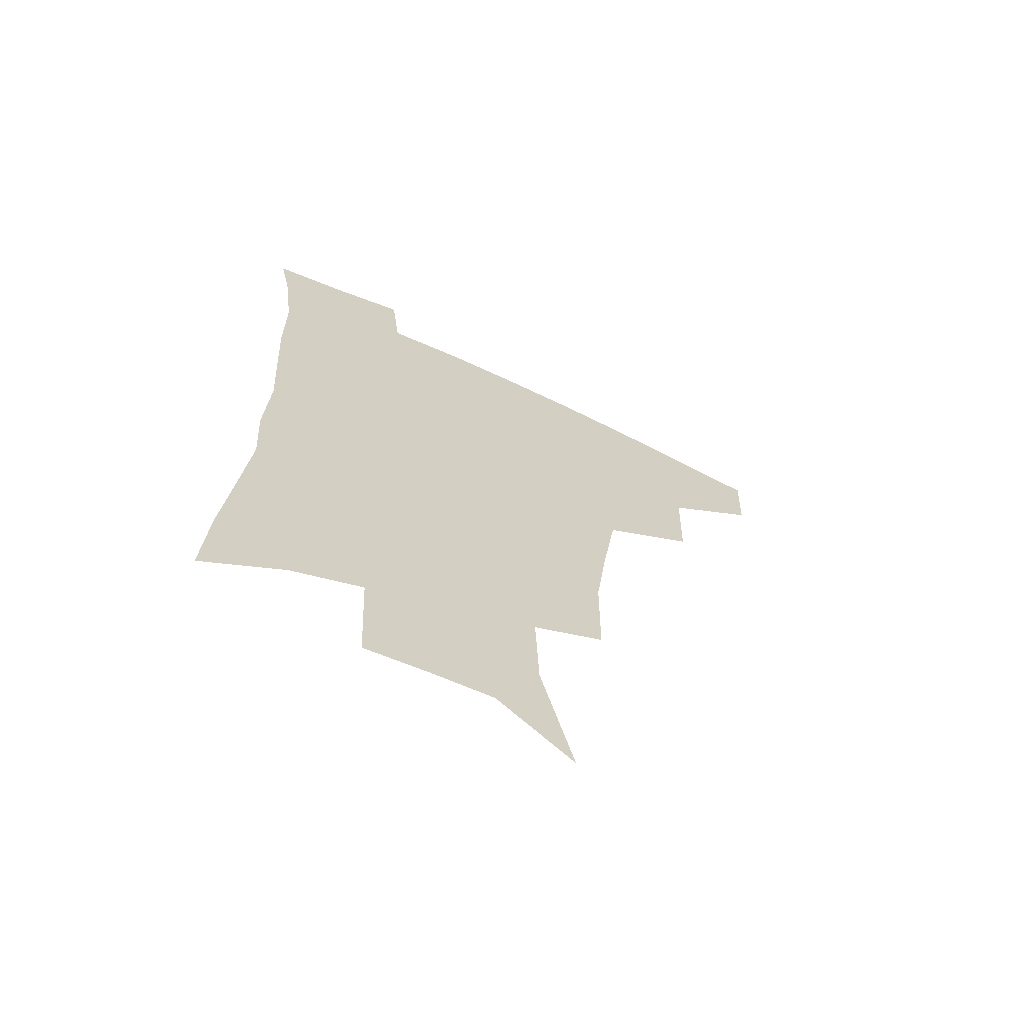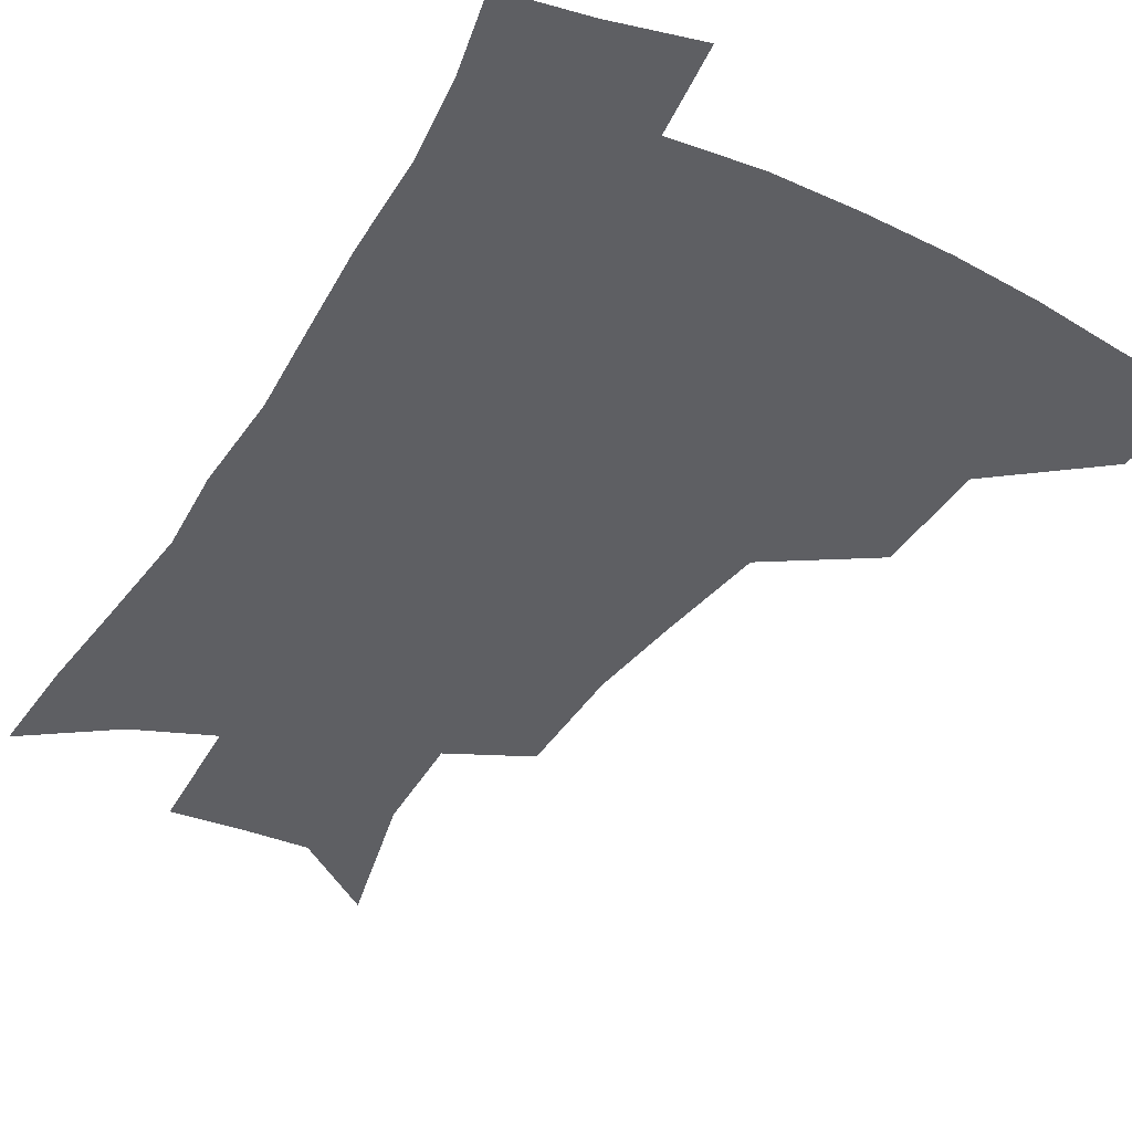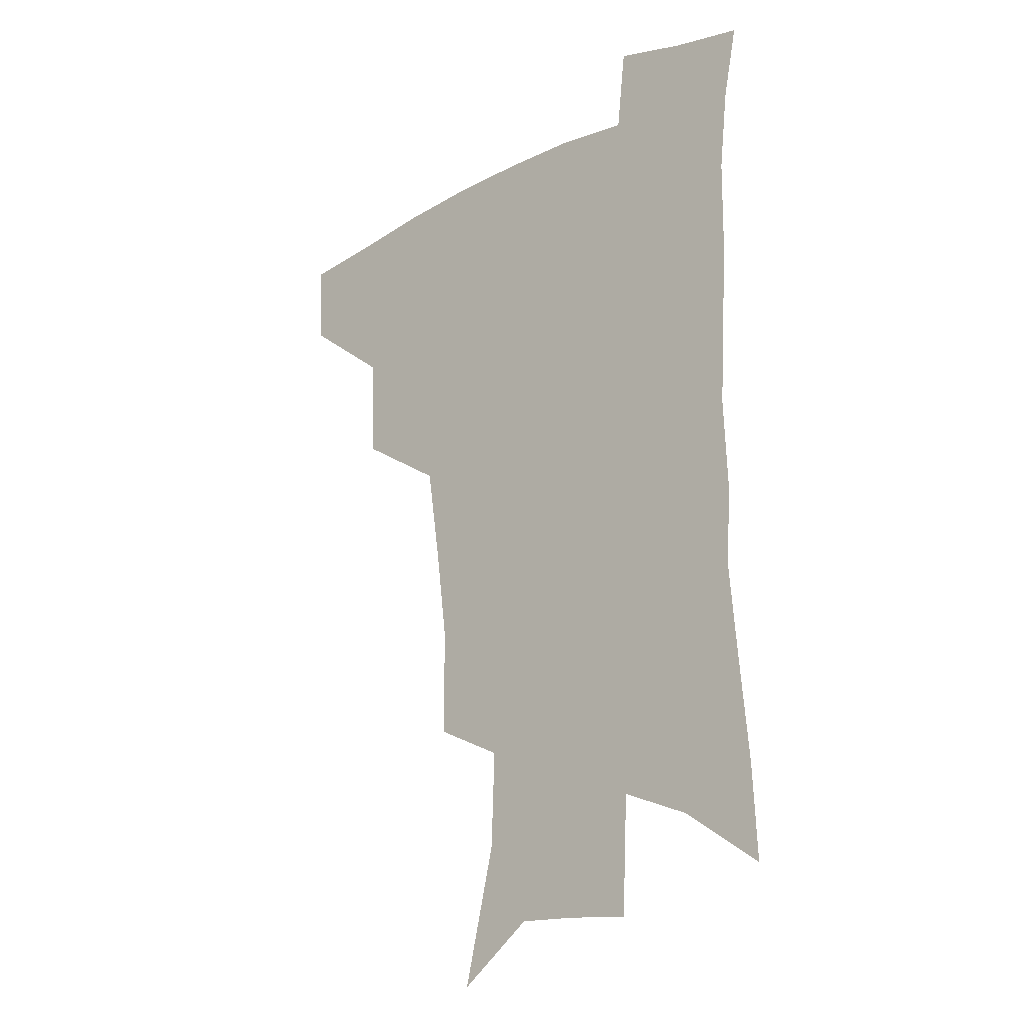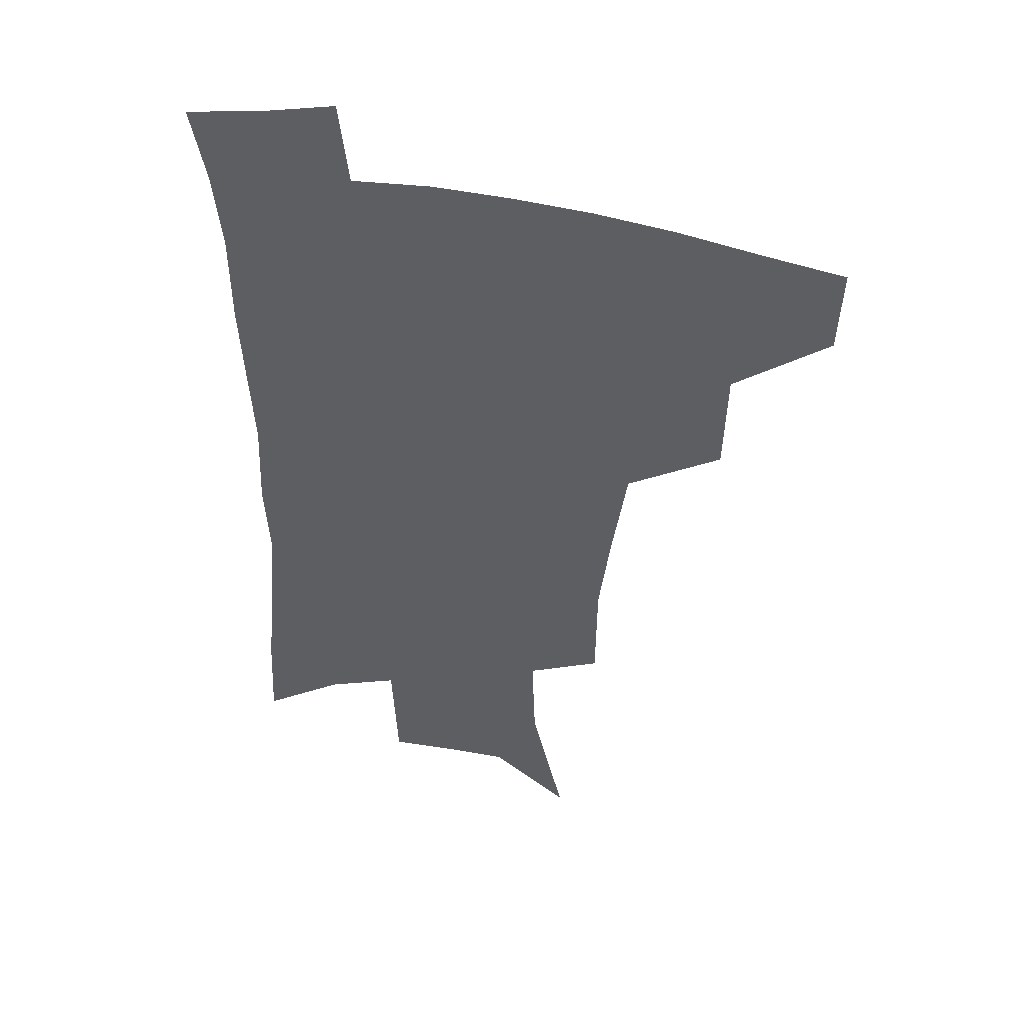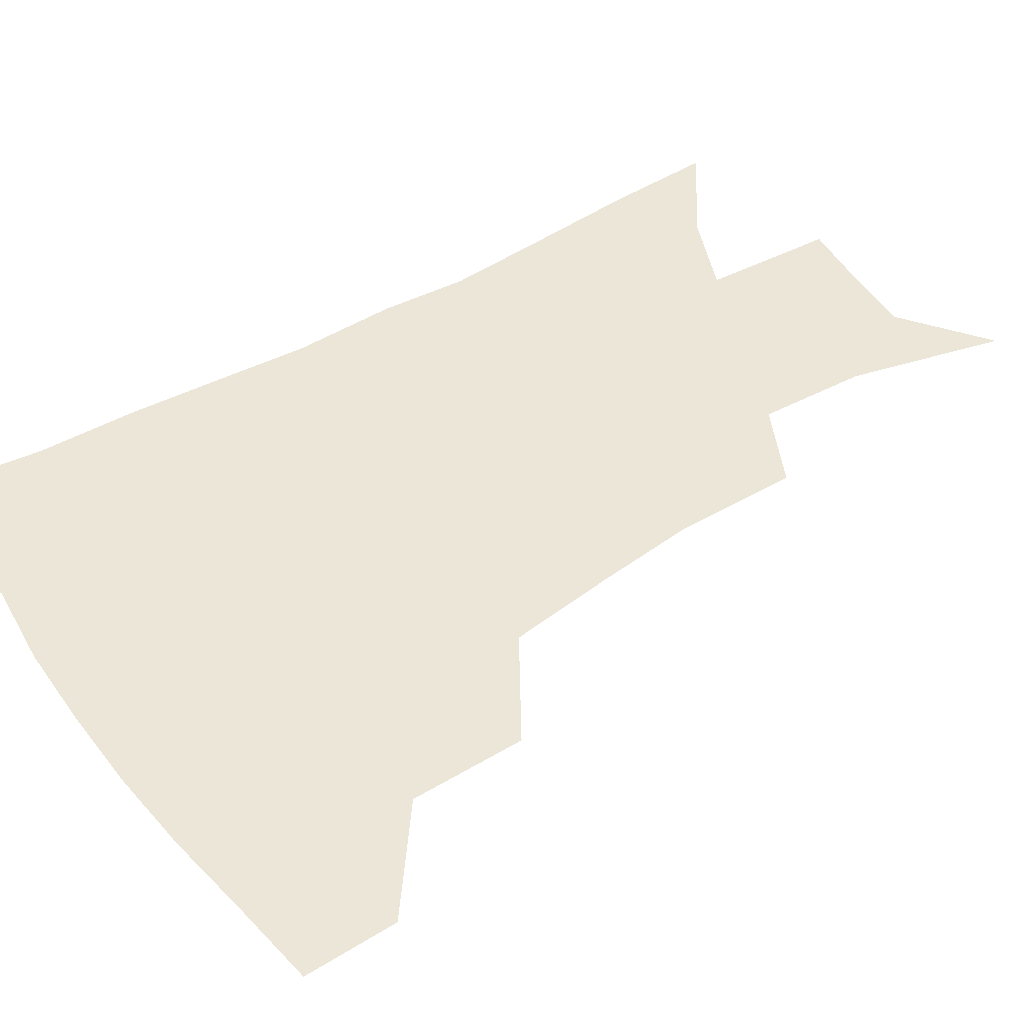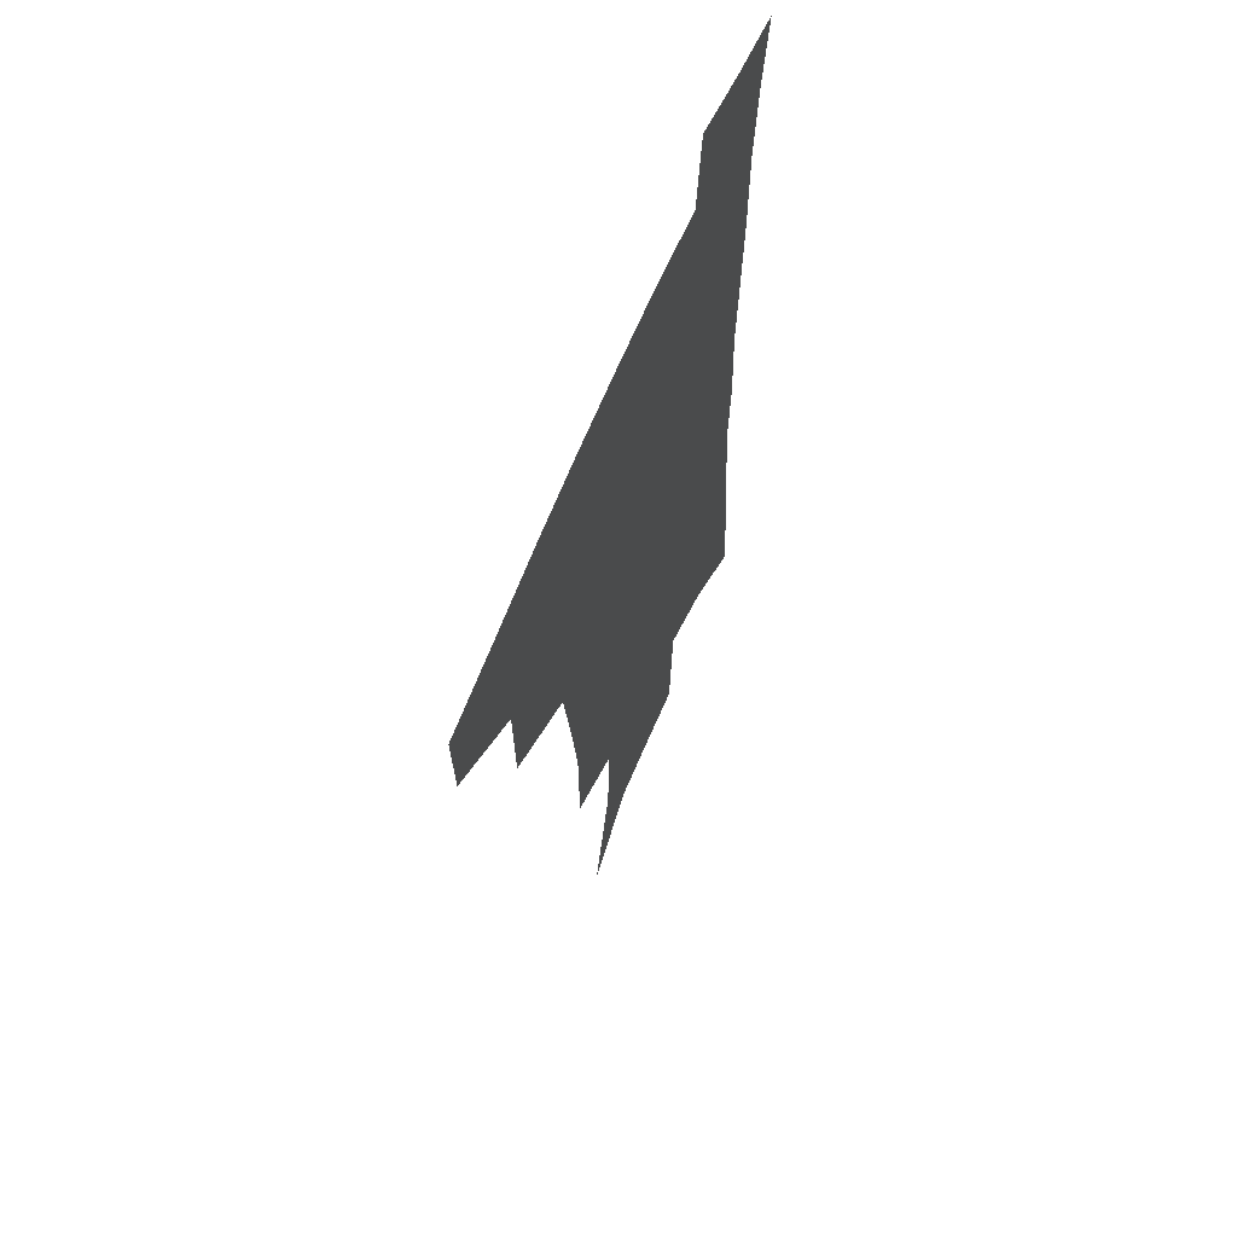
<metadata>
{"format":"obj","ext":"obj","renderer":"f3d","projection":"perspective","resolution":1024,"background":"white","views":[{"elev":-67.2,"azim":154.7,"up":"+Y"},{"elev":-41.6,"azim":150.8,"up":"+Z"},{"elev":-20.6,"azim":42.1,"up":"+Y"},{"elev":46.4,"azim":-165.8,"up":"+Y"},{"elev":46.1,"azim":-123.2,"up":"+Z"},{"elev":63.6,"azim":-67.9,"up":"+Y"}]}
</metadata>
<code>
v 486.3 443.9 0
v 485 474.7 0
v 521.4 379.7 0
v 520.4 417.8 0
v 518.4 449.1 0
v 514.8 478.4 0
v 565.4 248.3 0
v 564.9 289 0
v 560.7 322 0
v 555.4 358.3 0
v 552.1 393.9 0
v 550 424.6 0
v 548.4 453 0
v 543.9 482.4 0
v 578.6 148.9 0
v 590.7 199.7 0
v 592 235.3 0
v 589.3 270 0
v 587.4 306.3 0
v 583.6 336 0
v 580.5 369 0
v 578.9 401 0
v 577.8 429.5 0
v 575.9 455.8 0
v 572.7 484.9 0
v 607 169.9 0
v 613.1 212.3 0
v 612.3 244.4 0
v 611 282.2 0
v 608.8 313.1 0
v 606.6 344 0
v 604.9 374.8 0
v 603.9 403.5 0
v 603.5 430.7 0
v 603.3 457.1 0
v 601.3 485.7 0
v 630.1 168.6 0
v 634.2 217.1 0
v 633.3 250.9 0
v 631.9 283.3 0
v 630.3 315.7 0
v 629.2 344.2 0
v 628.2 377 0
v 628.3 404.8 0
v 629.1 431.5 0
v 630.3 457.2 0
v 629.5 485.4 0
v 653.8 166.2 0
v 655.8 209.6 0
v 654.8 247.4 0
v 652.9 283 0
v 652.1 313.6 0
v 652.1 341.9 0
v 651.4 374.3 0
v 652.5 401.7 0
v 653.9 429.6 0
v 655.8 456.5 0
v 658.5 482.5 0
v 662 513.1 0
v 682.4 198.7 0
v 678.6 238.4 0
v 676 274 0
v 674.9 306.1 0
v 675.1 336.2 0
v 675.8 366.1 0
v 676.2 397.2 0
v 678.8 424.7 0
v 680.8 453.2 0
v 684.9 478.6 0
v 689.7 506.1 0
v 712.6 177.6 0
v 710.8 212.7 0
v 707.4 249.4 0
v 704.4 285 0
v 706.1 313.9 0
v 704.6 348.4 0
v 706.4 379.4 0
v 708.1 410.9 0
v 708.4 444.7 0
v 711.5 474.1 0
v 717 501.1 0
f 4 5 1
f 1 5 2
f 5 6 2
f 10 11 3
f 3 11 4
f 11 12 4
f 4 12 5
f 12 13 5
f 5 13 6
f 13 14 6
f 17 18 7
f 7 18 8
f 18 19 8
f 8 19 9
f 19 20 9
f 9 20 10
f 20 21 10
f 10 21 11
f 21 22 11
f 11 22 12
f 22 23 12
f 12 23 13
f 23 24 13
f 13 24 14
f 24 25 14
f 15 26 16
f 26 27 16
f 16 27 17
f 27 28 17
f 17 28 18
f 28 29 18
f 18 29 19
f 29 30 19
f 19 30 20
f 30 31 20
f 20 31 21
f 31 32 21
f 21 32 22
f 32 33 22
f 22 33 23
f 33 34 23
f 23 34 24
f 34 35 24
f 24 35 25
f 35 36 25
f 26 37 27
f 37 38 27
f 27 38 28
f 38 39 28
f 28 39 29
f 39 40 29
f 29 40 30
f 40 41 30
f 30 41 31
f 41 42 31
f 31 42 32
f 42 43 32
f 32 43 33
f 43 44 33
f 33 44 34
f 44 45 34
f 34 45 35
f 45 46 35
f 35 46 36
f 46 47 36
f 37 48 38
f 48 49 38
f 38 49 39
f 49 50 39
f 39 50 40
f 50 51 40
f 40 51 41
f 51 52 41
f 41 52 42
f 52 53 42
f 42 53 43
f 53 54 43
f 43 54 44
f 54 55 44
f 44 55 45
f 55 56 45
f 45 56 46
f 56 57 46
f 46 57 47
f 57 58 47
f 49 60 50
f 60 61 50
f 50 61 51
f 61 62 51
f 51 62 52
f 62 63 52
f 52 63 53
f 63 64 53
f 53 64 54
f 64 65 54
f 54 65 55
f 65 66 55
f 55 66 56
f 66 67 56
f 56 67 57
f 67 68 57
f 57 68 58
f 68 69 58
f 58 69 59
f 69 70 59
f 60 71 61
f 71 72 61
f 61 72 62
f 72 73 62
f 62 73 63
f 73 74 63
f 63 74 64
f 74 75 64
f 64 75 65
f 75 76 65
f 65 76 66
f 76 77 66
f 66 77 67
f 77 78 67
f 67 78 68
f 78 79 68
f 68 79 69
f 79 80 69
f 69 80 70
f 80 81 70

</code>
